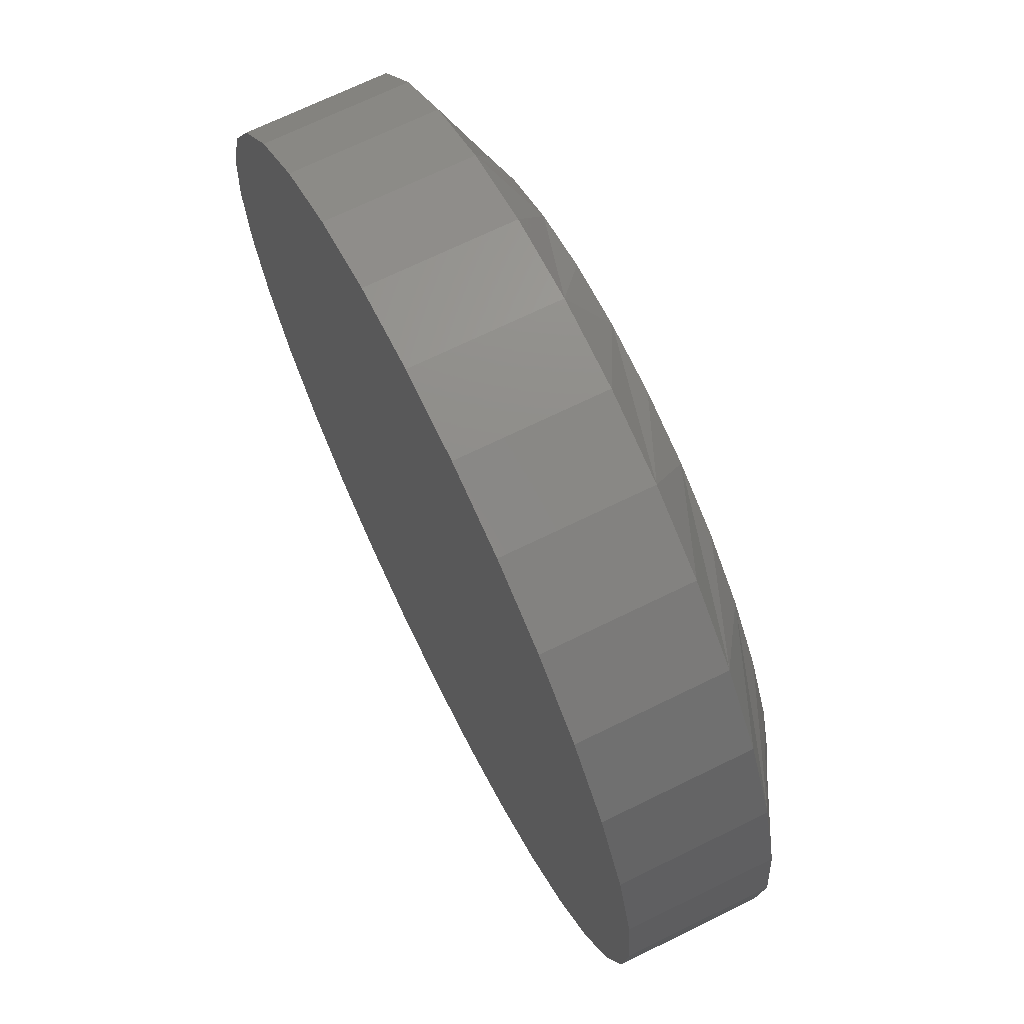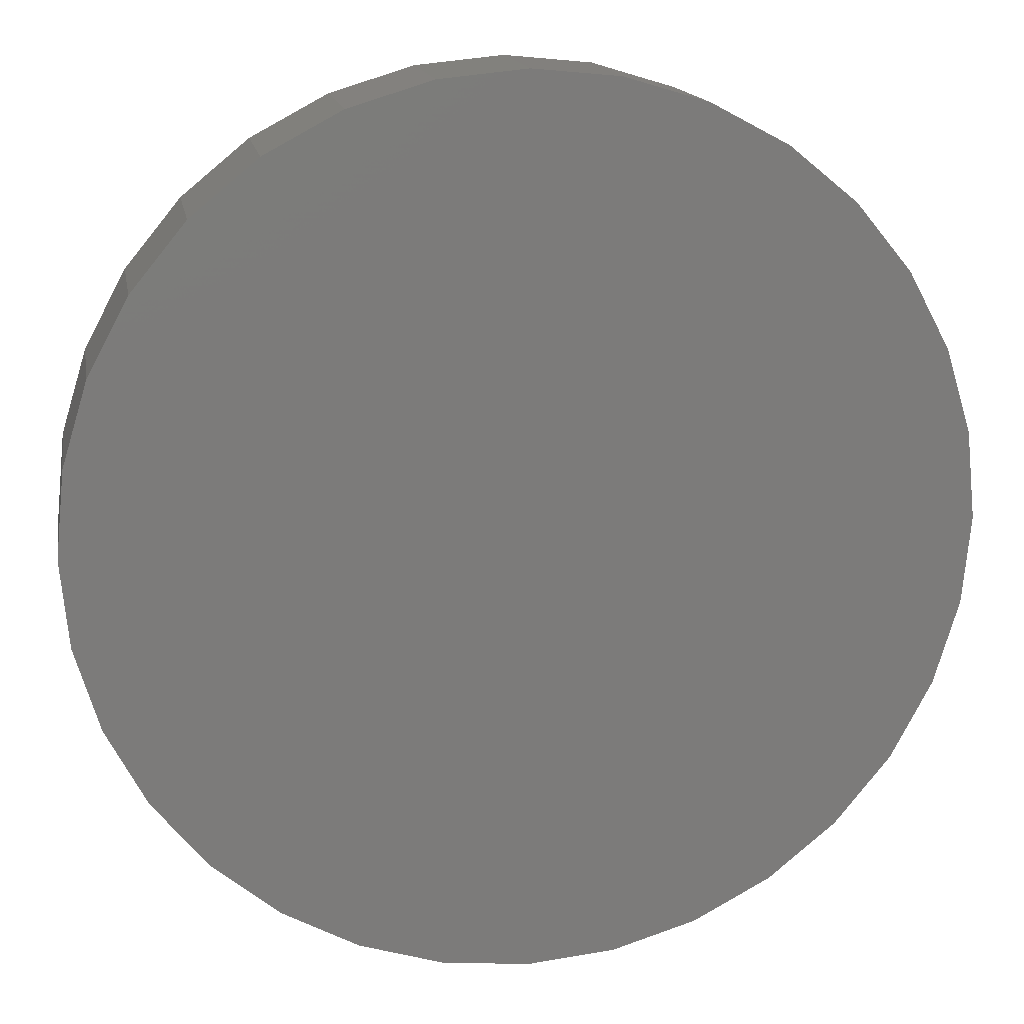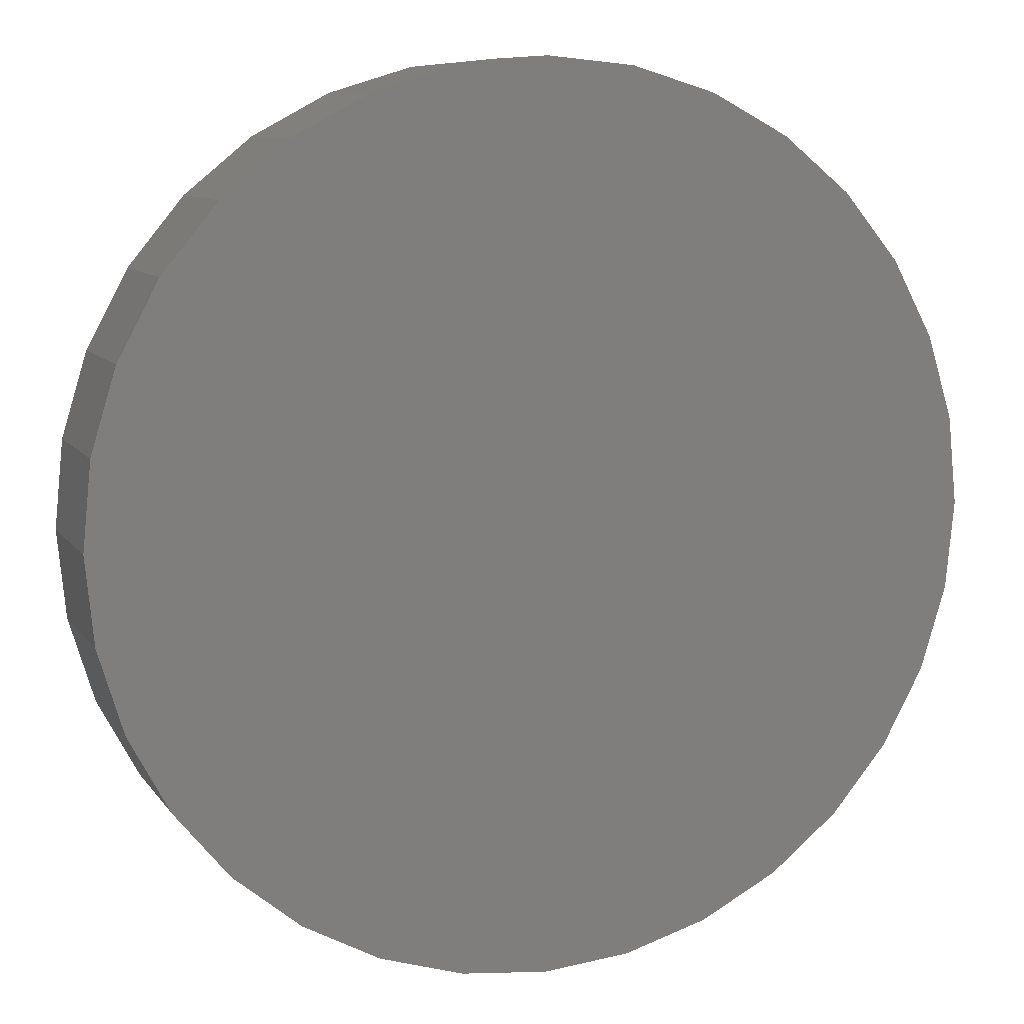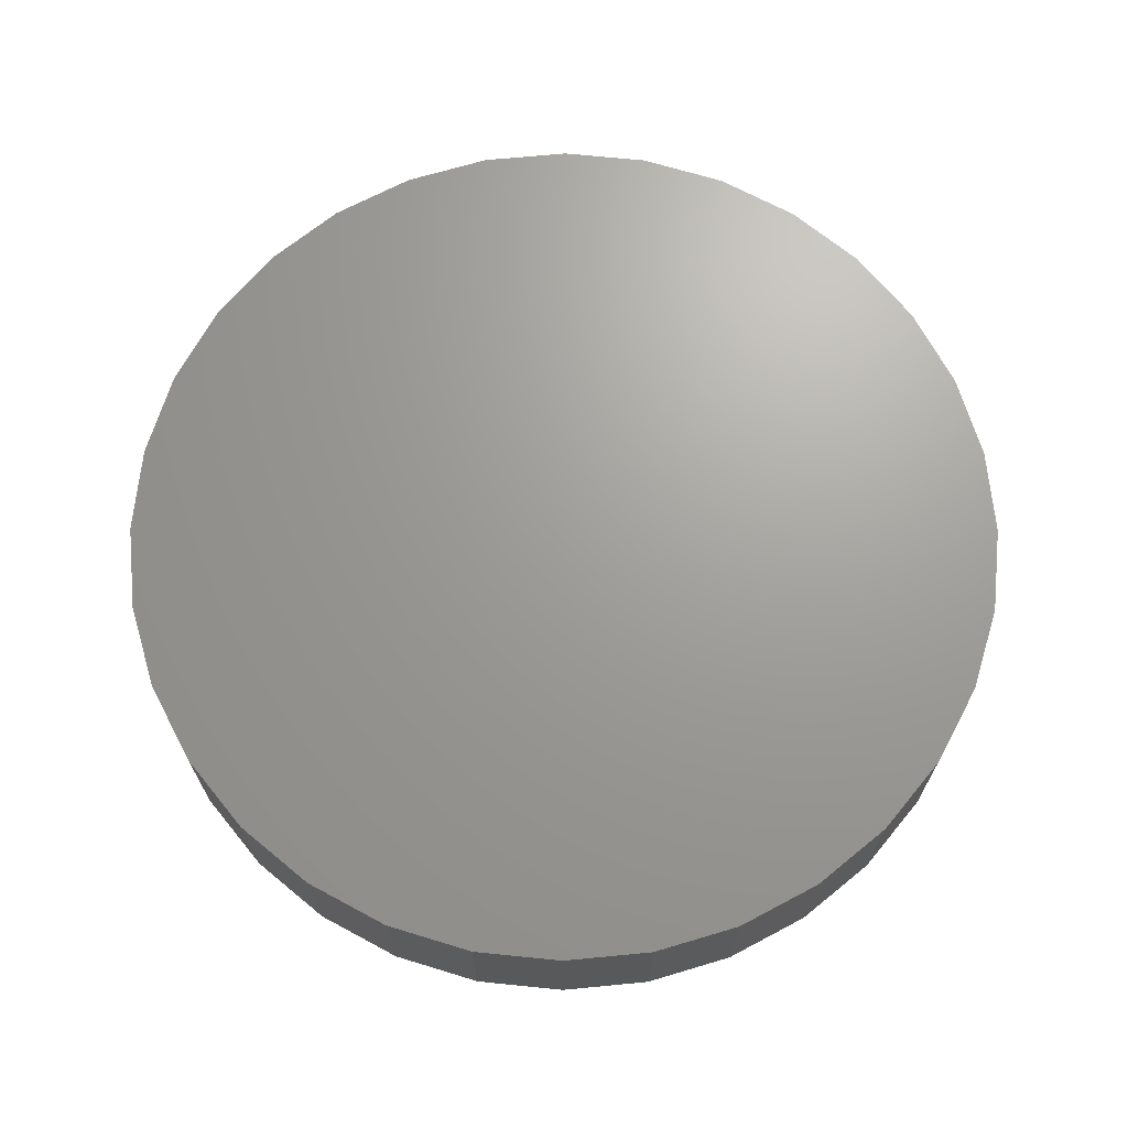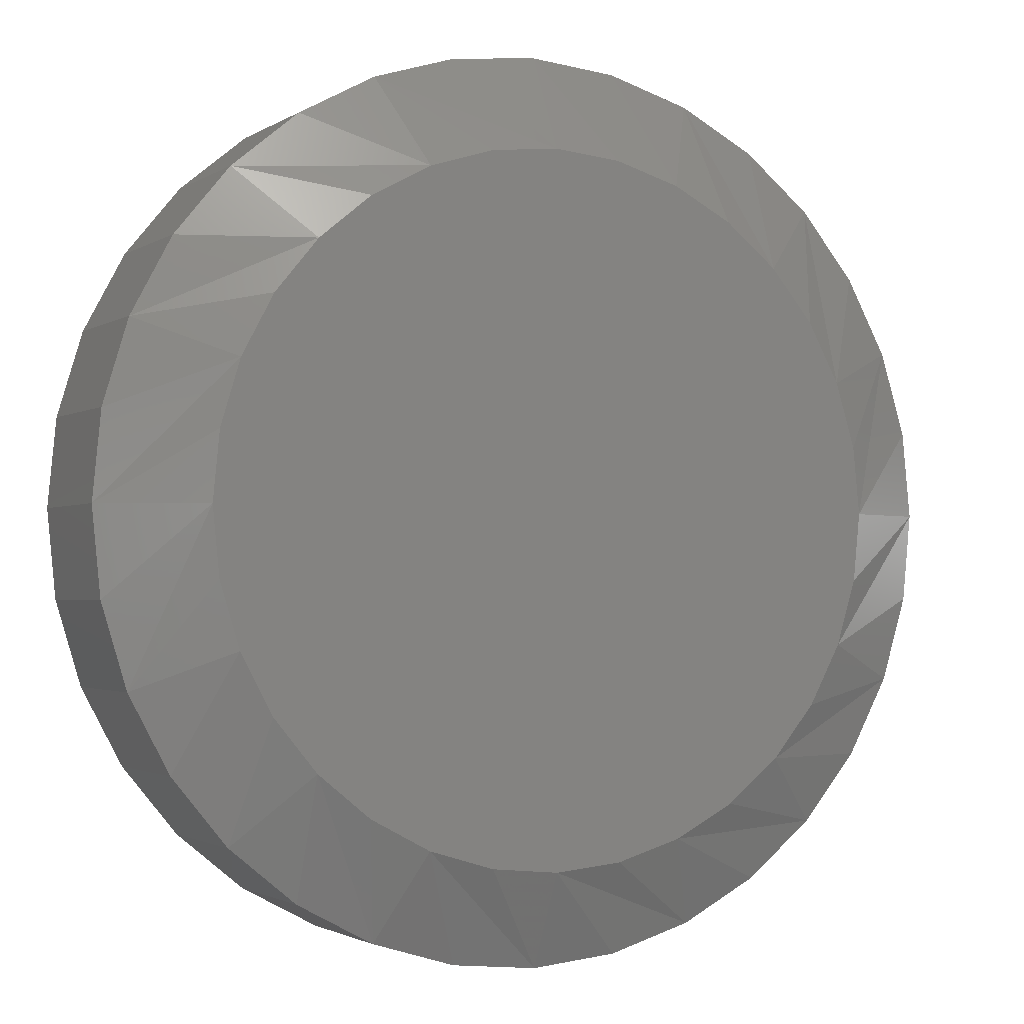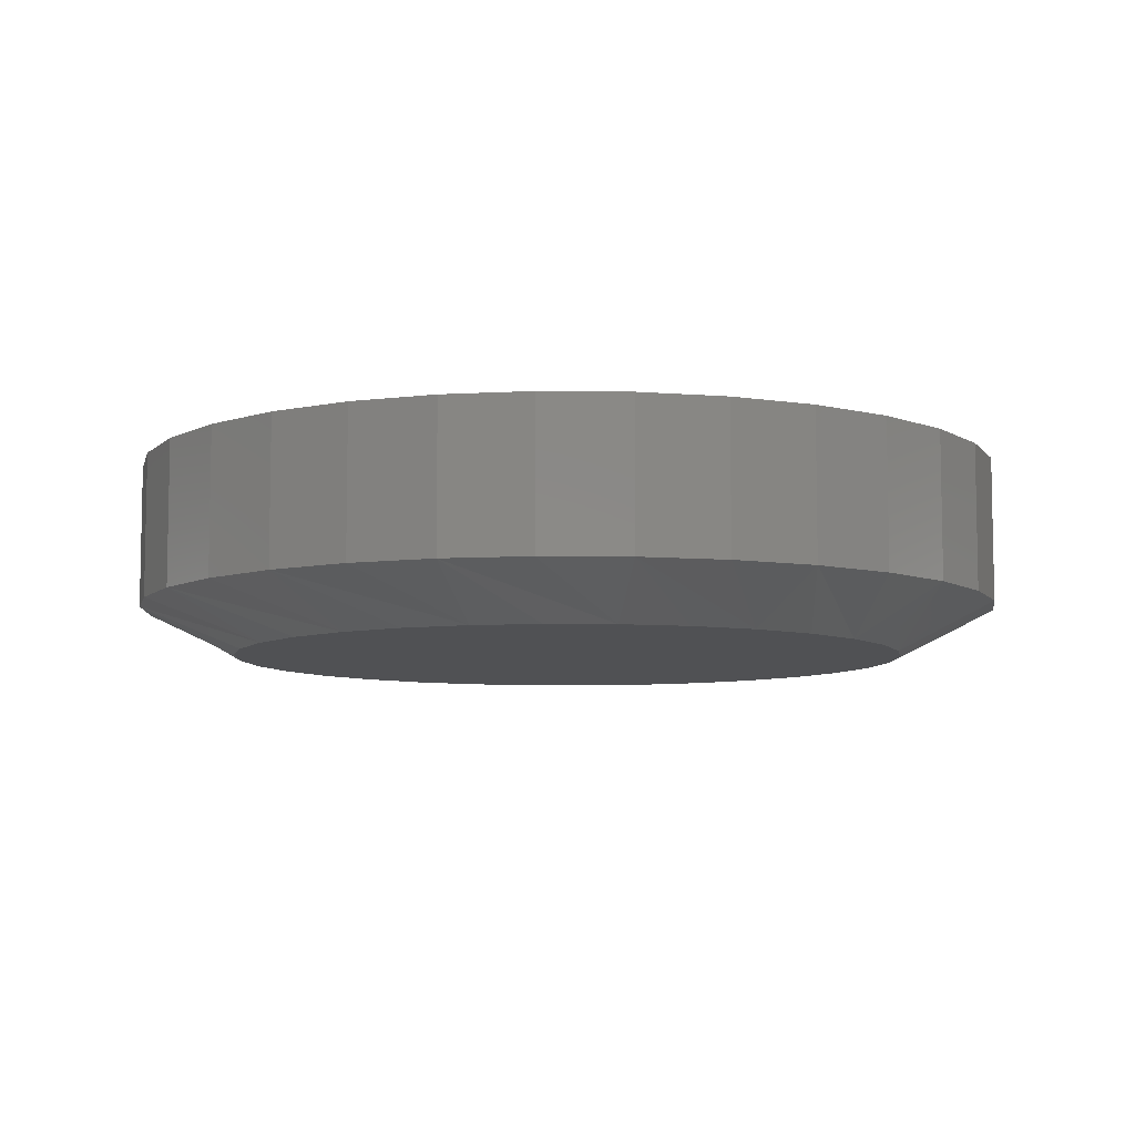
<metadata>
{"format":"stl","ext":"stl","renderer":"f3d","projection":"perspective","resolution":1024,"background":"white","views":[{"elev":69.3,"azim":-116.2,"up":"+Z"},{"elev":15.3,"azim":170.2,"up":"+Z"},{"elev":9.1,"azim":160.0,"up":"+Z"},{"elev":68.7,"azim":-33.6,"up":"+Y"},{"elev":-1.9,"azim":-26.3,"up":"+Z"},{"elev":-7.5,"azim":127.4,"up":"+Y"}]}
</metadata>
<code>
# stl→obj: 96 verts, 188 faces
v -0.01173 -0.03125 0.05698
v 0.01009 -0.03125 0.05698
v -0.0008224 -0.03125 0.05806
v -0.02222 -0.03125 0.0538
v 0.02058 -0.03125 0.0538
v -0.03189 -0.03125 0.04863
v 0.03025 -0.03125 0.04863
v -0.04036 -0.03125 0.04168
v 0.03872 -0.03125 0.04168
v -0.04732 -0.03125 0.03321
v 0.04567 -0.03125 0.03321
v -0.05249 -0.03125 0.02354
v 0.05084 -0.03125 0.02354
v 0.05084 -0.03125 -0.01926
v -0.04732 -0.03125 -0.02893
v 0.04567 -0.03125 -0.02893
v -0.04036 -0.03125 -0.0374
v 0.03872 -0.03125 -0.0374
v -0.03189 -0.03125 -0.04436
v 0.03025 -0.03125 -0.04436
v -0.02222 -0.03125 -0.04953
v 0.02058 -0.03125 -0.04953
v -0.01173 -0.03125 -0.05271
v 0.01009 -0.03125 -0.05271
v -0.0008224 -0.03125 -0.05378
v 0.05402 -0.03125 0.01305
v -0.05567 -0.03125 0.01305
v 0.0551 -0.03125 0.002138
v -0.05674 -0.03125 0.002138
v 0.05402 -0.03125 -0.008771
v -0.05567 -0.03125 -0.008771
v -0.05249 -0.03125 -0.01926
v 0.07072 4.04e-17 0.002138
v 0.07072 -0.02344 0.002138
v 0.06935 3.955e-17 -0.01182
v 0.06935 -0.02344 -0.01182
v 0.06528 3.858e-17 -0.02524
v 0.06528 -0.02344 -0.02524
v 0.05867 3.752e-17 -0.03761
v 0.05867 -0.02344 -0.03761
v 0.04977 3.643e-17 -0.04845
v 0.04977 -0.02344 -0.04845
v 0.03893 3.533e-17 -0.05735
v 0.03893 -0.02344 -0.05735
v 0.02656 3.428e-17 -0.06396
v 0.02656 -0.02344 -0.06396
v 0.01314 3.331e-17 -0.06803
v 0.01314 -0.02344 -0.06803
v -0.0008224 3.246e-17 -0.06941
v -0.0008224 -0.02344 -0.06941
v -0.01478 3.176e-17 -0.06803
v -0.01478 -0.02344 -0.06803
v -0.0282 3.124e-17 -0.06396
v -0.0282 -0.02344 -0.06396
v -0.04057 3.092e-17 -0.05735
v -0.04057 -0.02344 -0.05735
v -0.05141 3.081e-17 -0.04845
v -0.05141 -0.02344 -0.04845
v -0.06031 3.092e-17 -0.03761
v -0.06031 -0.02344 -0.03761
v -0.06692 3.124e-17 -0.02524
v -0.06692 -0.02344 -0.02524
v -0.07099 3.176e-17 -0.01182
v -0.07099 -0.02344 -0.01182
v -0.07237 3.246e-17 0.002138
v -0.07237 -0.02344 0.002138
v -0.07099 3.331e-17 0.0161
v -0.07099 -0.02344 0.0161
v -0.06692 3.428e-17 0.02952
v -0.06692 -0.02344 0.02952
v -0.06031 3.533e-17 0.04189
v -0.06031 -0.02344 0.04189
v -0.05141 3.643e-17 0.05273
v -0.05141 -0.02344 0.05273
v -0.04057 3.752e-17 0.06163
v -0.04057 -0.02344 0.06163
v -0.0282 3.858e-17 0.06824
v -0.0282 -0.02344 0.06824
v -0.01478 3.955e-17 0.07231
v -0.01478 -0.02344 0.07231
v -0.0008224 4.04e-17 0.07368
v -0.0008224 -0.02344 0.07368
v 0.01314 4.11e-17 0.07231
v 0.01314 -0.02344 0.07231
v 0.02656 4.162e-17 0.06824
v 0.02656 -0.02344 0.06824
v 0.03893 4.194e-17 0.06163
v 0.03893 -0.02344 0.06163
v 0.04977 4.205e-17 0.05273
v 0.04977 -0.02344 0.05273
v 0.05867 4.194e-17 0.04189
v 0.05867 -0.02344 0.04189
v 0.06528 4.162e-17 0.02952
v 0.06528 -0.02344 0.02952
v 0.06935 4.11e-17 0.0161
v 0.06935 -0.02344 0.0161
f 1 2 3
f 2 1 4
f 2 4 5
f 5 4 6
f 5 6 7
f 7 6 8
f 7 8 9
f 9 8 10
f 9 10 11
f 11 10 12
f 11 12 13
f 14 15 16
f 16 15 17
f 16 17 18
f 18 17 19
f 18 19 20
f 20 19 21
f 20 21 22
f 22 21 23
f 22 23 24
f 24 23 25
f 13 12 26
f 26 12 27
f 26 27 28
f 28 27 29
f 28 29 30
f 30 29 31
f 30 31 14
f 14 31 32
f 14 32 15
f 33 34 35
f 35 34 36
f 35 36 37
f 37 36 38
f 37 38 39
f 39 38 40
f 39 40 41
f 41 40 42
f 41 42 43
f 43 42 44
f 43 44 45
f 45 44 46
f 45 46 47
f 47 46 48
f 47 48 49
f 49 48 50
f 49 50 51
f 51 50 52
f 51 52 53
f 53 52 54
f 53 54 55
f 55 54 56
f 55 56 57
f 57 56 58
f 57 58 59
f 59 58 60
f 59 60 61
f 61 60 62
f 61 62 63
f 63 62 64
f 63 64 65
f 65 64 66
f 65 66 67
f 67 66 68
f 67 68 69
f 69 68 70
f 69 70 71
f 71 70 72
f 71 72 73
f 73 72 74
f 73 74 75
f 75 74 76
f 75 76 77
f 77 76 78
f 77 78 79
f 79 78 80
f 79 80 81
f 81 80 82
f 81 82 83
f 83 82 84
f 83 84 85
f 85 84 86
f 85 86 87
f 87 86 88
f 87 88 89
f 89 88 90
f 89 90 91
f 91 90 92
f 91 92 93
f 93 92 94
f 93 94 95
f 95 94 96
f 95 96 33
f 33 96 34
f 14 38 36
f 32 31 62
f 32 62 60
f 32 60 58
f 15 32 58
f 17 15 58
f 17 58 56
f 17 56 54
f 19 17 54
f 21 19 54
f 21 54 52
f 21 52 50
f 23 21 50
f 25 23 50
f 25 50 48
f 25 48 46
f 24 25 46
f 22 24 46
f 22 46 44
f 22 44 42
f 20 22 42
f 18 20 42
f 18 42 40
f 18 40 38
f 16 18 38
f 14 16 38
f 29 66 64
f 29 64 62
f 29 62 31
f 34 28 30
f 34 30 14
f 34 14 36
f 12 70 68
f 13 26 94
f 13 94 92
f 13 92 90
f 11 13 90
f 9 11 90
f 9 90 88
f 9 88 86
f 7 9 86
f 5 7 86
f 5 86 84
f 5 84 82
f 2 5 82
f 3 2 82
f 3 82 80
f 3 80 78
f 1 3 78
f 4 1 78
f 4 78 76
f 4 76 74
f 6 4 74
f 8 6 74
f 8 74 72
f 8 72 70
f 10 8 70
f 12 10 70
f 28 34 96
f 28 96 94
f 28 94 26
f 66 29 27
f 66 27 12
f 66 12 68
f 81 83 79
f 77 79 83
f 85 77 83
f 75 77 85
f 87 75 85
f 73 75 87
f 89 73 87
f 71 73 89
f 91 71 89
f 41 57 39
f 55 57 41
f 43 55 41
f 53 55 43
f 45 53 43
f 51 53 45
f 47 51 45
f 49 51 47
f 57 59 39
f 39 59 61
f 39 61 37
f 37 61 63
f 37 63 35
f 35 63 65
f 35 65 33
f 33 65 67
f 33 67 95
f 95 67 69
f 95 69 93
f 93 69 71
f 93 71 91

</code>
